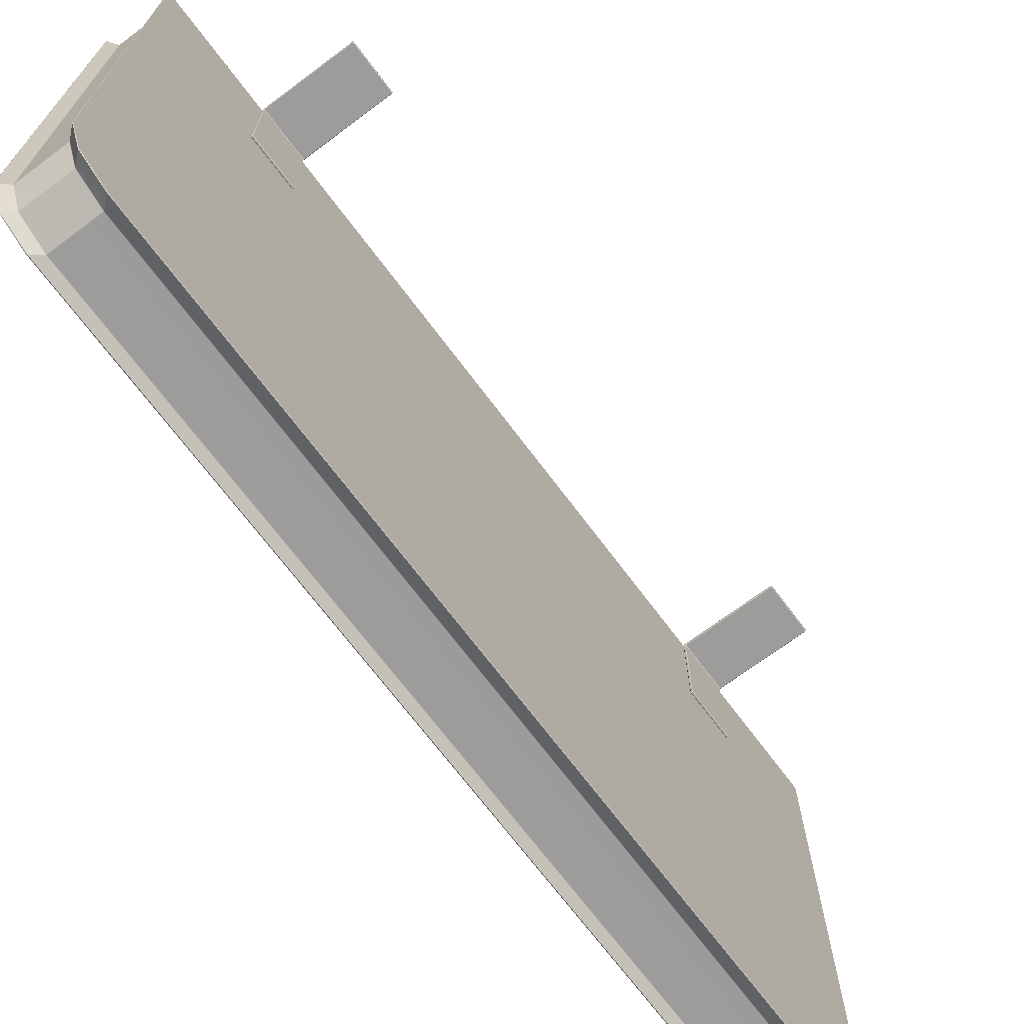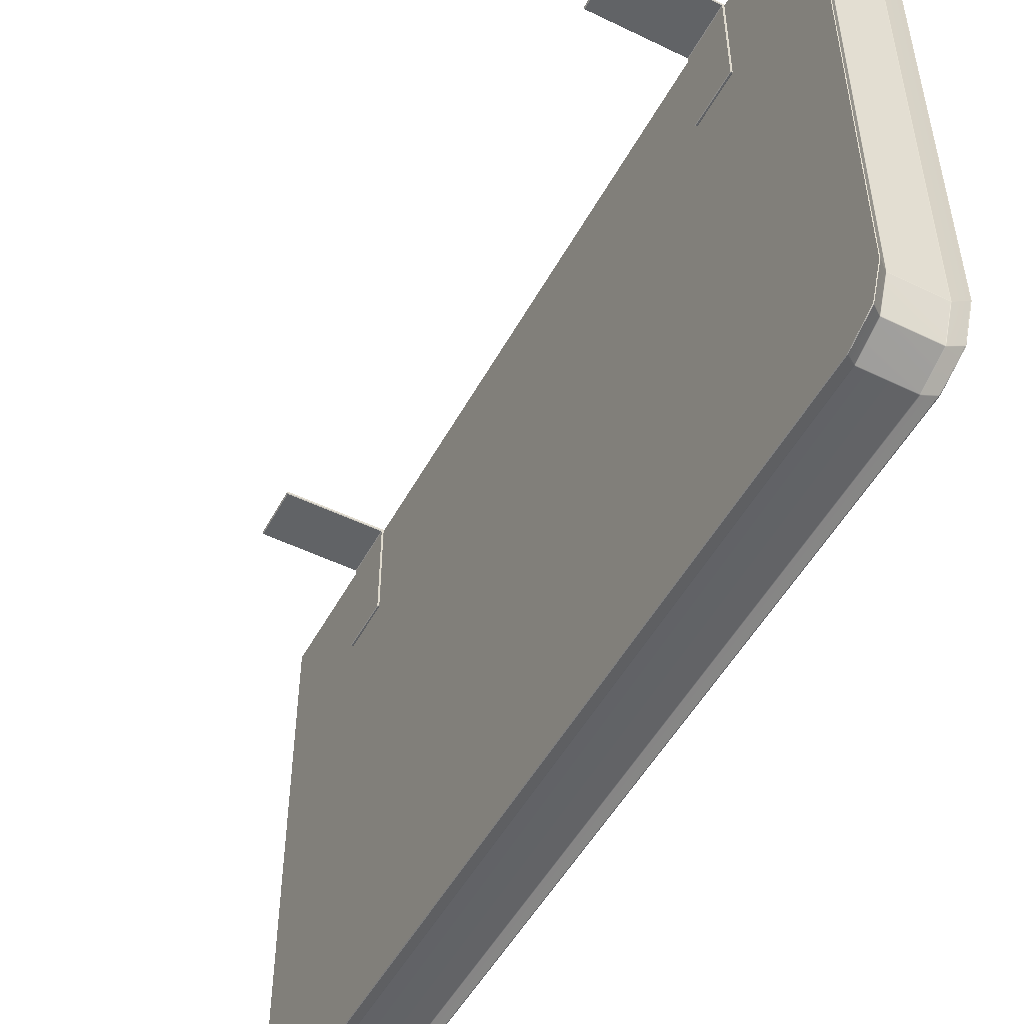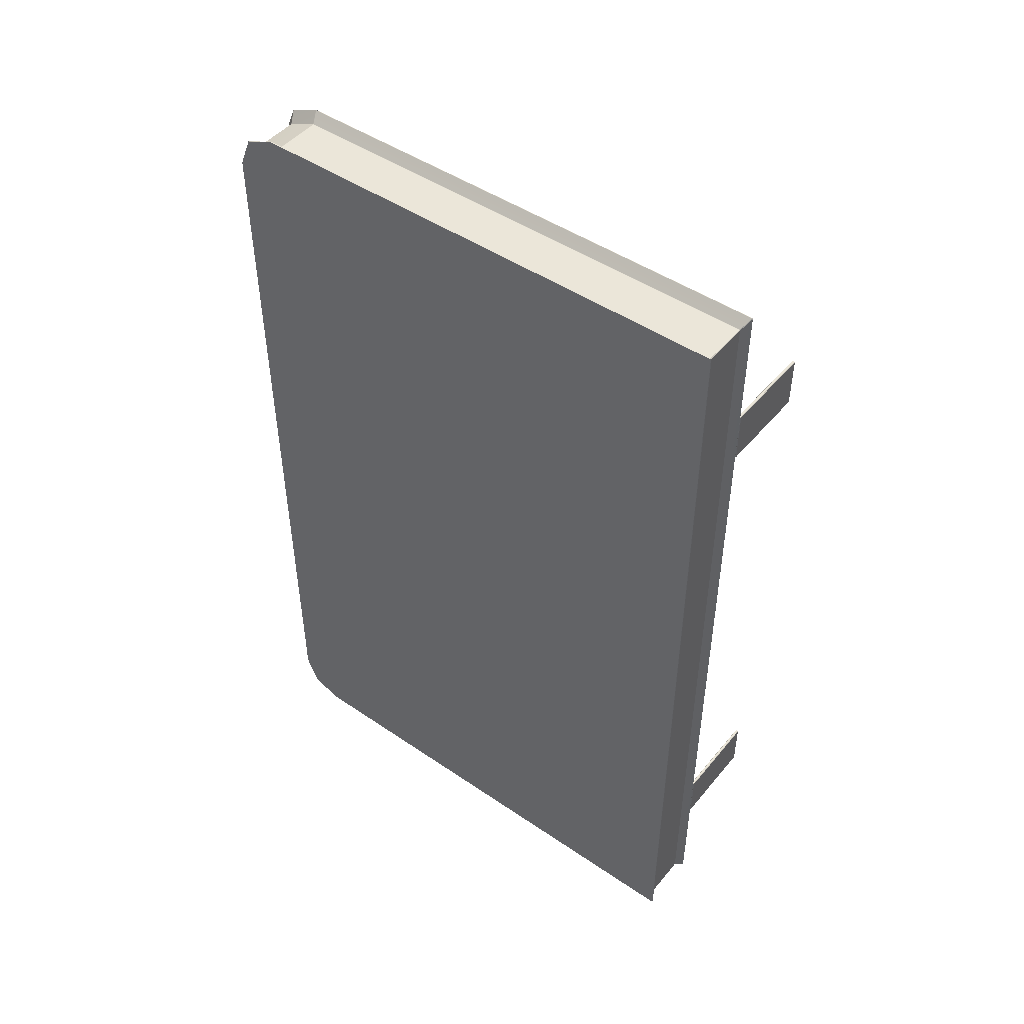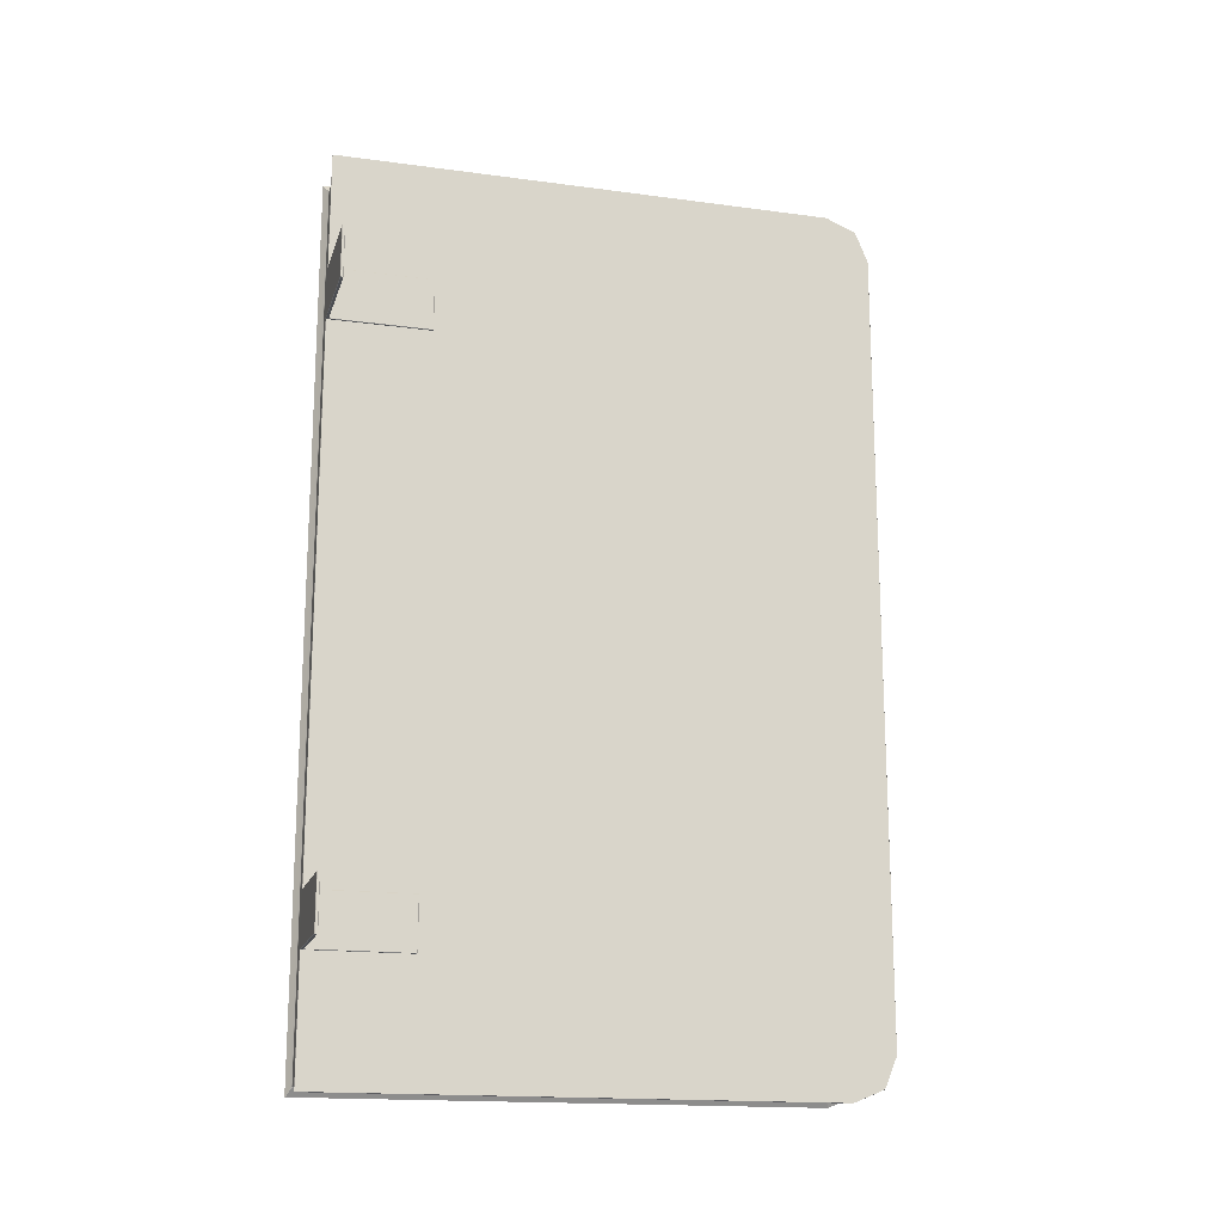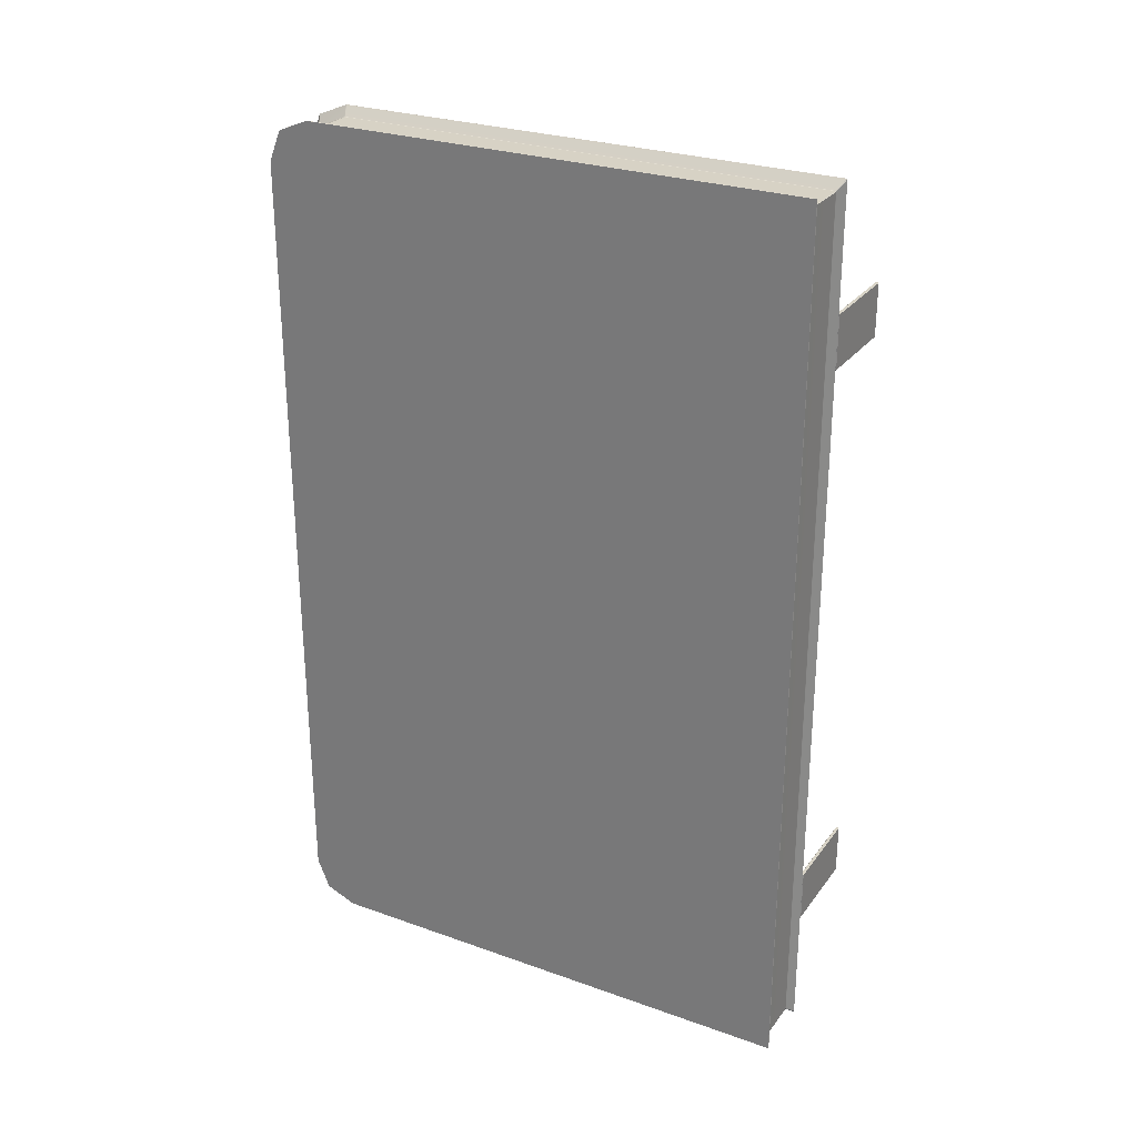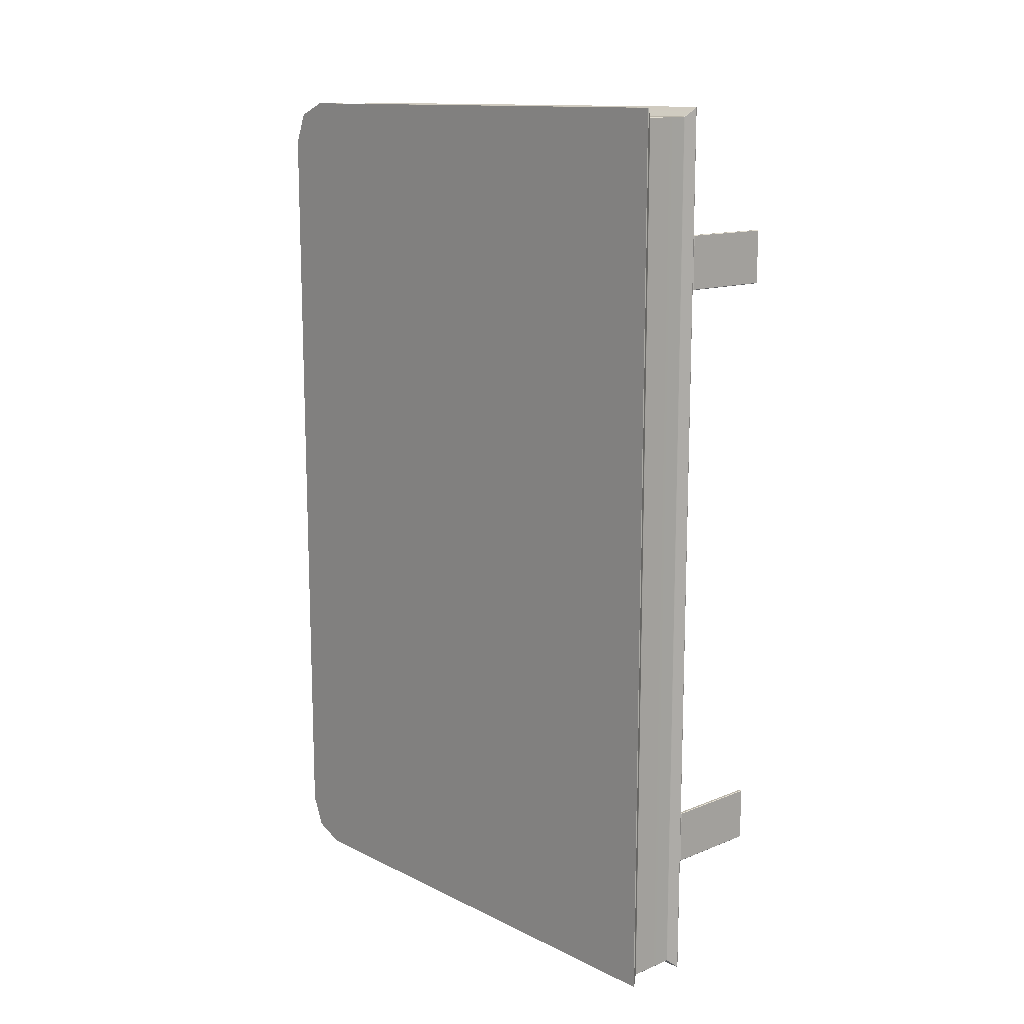
<metadata>
{"format":"obj","ext":"obj","renderer":"f3d","projection":"perspective","resolution":1024,"background":"white","views":[{"elev":-70.0,"azim":-143.2,"up":"+Y"},{"elev":-50.8,"azim":-27.9,"up":"+Y"},{"elev":47.4,"azim":127.5,"up":"+Z"},{"elev":-16.8,"azim":-105.2,"up":"+Z"},{"elev":27.3,"azim":118.7,"up":"+Z"},{"elev":13.2,"azim":137.7,"up":"+Z"}]}
</metadata>
<code>
v 1.685 23.24 -43.49
v 1.615 23.31 -43.49
v 1.685 23.31 -43.56
v 1.685 36.79 -43.56
v 1.615 36.71 -43.49
v 1.546 36.78 -43.49
v 1.603 36.85 -43.56
v 1.685 23.31 -36.44
v 1.615 23.31 -36.51
v 1.685 23.24 -36.51
v 1.603 36.85 -36.44
v 1.546 36.78 -36.5
v 1.615 36.71 -36.5
v 1.685 36.79 -36.44
v -10.8 36.85 -43.56
v -10.8 36.78 -43.49
v -10.87 36.85 -43.49
v -10.87 36.85 -36.51
v -10.8 36.78 -36.51
v -10.8 36.85 -36.44
v 1.836 23.24 -43.49
v 1.836 23.31 -43.56
v 1.906 23.31 -43.49
v 1.837 37.19 -43.49
v 1.906 37.12 -43.49
v 1.834 37 -43.56
v 1.794 37.12 -43.56
v 1.794 37.12 -36.44
v 1.833 37 -36.44
v 1.906 37.12 -36.5
v 1.837 37.19 -36.5
v 1.906 23.31 -36.51
v 1.836 23.31 -36.44
v 1.836 23.24 -36.51
v -10.8 37.19 -36.51
v -10.87 37.12 -36.51
v -10.8 37.12 -36.44
v -10.8 37.12 -43.56
v -10.87 37.12 -43.49
v -10.8 37.19 -43.49
v 1.685 23.24 36.51
v 1.615 23.31 36.51
v 1.685 23.31 36.44
v 1.685 36.79 36.44
v 1.615 36.71 36.51
v 1.546 36.78 36.51
v 1.603 36.85 36.44
v 1.685 23.31 43.56
v 1.615 23.31 43.49
v 1.685 23.24 43.49
v 1.603 36.85 43.56
v 1.546 36.78 43.5
v 1.615 36.71 43.5
v 1.685 36.79 43.56
v -10.8 36.85 36.44
v -10.8 36.78 36.51
v -10.87 36.85 36.51
v -10.87 36.85 43.49
v -10.8 36.78 43.49
v -10.8 36.85 43.56
v 1.836 23.24 36.51
v 1.836 23.31 36.44
v 1.906 23.31 36.51
v 1.837 37.19 36.51
v 1.906 37.12 36.51
v 1.834 37 36.44
v 1.794 37.12 36.44
v 1.794 37.12 43.56
v 1.833 37 43.56
v 1.906 37.12 43.5
v 1.837 37.19 43.5
v 1.906 23.31 43.49
v 1.836 23.31 43.56
v 1.836 23.24 43.49
v -10.8 37.19 43.49
v -10.87 37.12 43.49
v -10.8 37.12 43.56
v -10.8 37.12 36.44
v -10.87 37.12 36.51
v -10.8 37.19 36.51
v 1.917 37.11 -59.77
v 2.007 37.14 -59.72
v 2.005 37.08 -59.8
v 3.362 36.35 -58.63
v 3.356 36.42 -58.56
v 3.453 36.39 -58.53
v 3.454 36.33 -58.6
v 10.78 37.12 -59.68
v 10.87 37.1 -59.76
v 10.78 37.06 -59.77
v 10.87 37.1 59.76
v 10.78 37.12 59.69
v 10.78 37.07 59.78
v 9.783 36.36 58.64
v 9.789 36.43 58.57
v 9.693 36.39 58.53
v 9.692 36.33 58.6
v 2.008 37.14 59.72
v 1.917 37.1 59.77
v 2.008 37.07 59.8
v 2.011 -31.26 -59.78
v 1.917 -31.23 -59.77
v 2.012 -31.15 -59.8
v 10.78 -37.15 -53.85
v 10.87 -37.13 -53.87
v 10.78 -37.17 -53.72
v 10.79 -37.16 53.85
v 10.78 -37.17 53.72
v 10.87 -37.13 53.87
v 10.78 -31.24 -59.76
v 10.77 -31.14 -59.77
v 10.87 -31.23 -59.76
v 10.78 -31.24 59.75
v 10.87 -31.23 59.76
v 10.77 -31.14 59.77
v 2.002 -37.17 -53.87
v 2.009 -37.19 -53.75
v 1.917 -37.14 -53.87
v 2.007 -37.17 53.88
v 1.917 -37.14 53.88
v 2.009 -37.19 53.76
v 2.008 -31.26 59.78
v 2.012 -31.15 59.8
v 1.917 -31.23 59.78
v 3.455 -36.42 -52.79
v 3.453 -36.44 -52.69
v 3.357 -36.47 -52.71
v 3.361 -36.44 -52.82
v 9.78 -30.55 -58.64
v 9.779 -30.65 -58.62
v 9.693 -30.63 -58.58
v 9.693 -30.53 -58.6
v 9.788 -36.47 52.72
v 9.78 -36.45 52.83
v 9.691 -36.42 52.79
v 9.693 -36.44 52.69
v 3.456 -30.63 58.58
v 3.453 -30.53 58.6
v 3.362 -30.55 58.64
v 3.364 -30.65 58.61
v 2.007 -35.39 -58.07
v 2.012 -35.46 -57.99
v 1.917 -35.42 -58.04
v 3.456 -34.68 -56.9
v 3.456 -34.75 -56.83
v 3.361 -34.77 -56.86
v 3.364 -34.7 -56.94
v 10.78 -35.37 -58.04
v 10.87 -35.41 -58.02
v 10.78 -35.44 -57.96
v 10.78 -35.38 58.05
v 10.78 -35.44 57.96
v 10.87 -35.41 58.03
v 9.782 -34.78 56.87
v 9.777 -34.7 56.94
v 9.69 -34.68 56.91
v 9.691 -34.75 56.84
v 2.01 -35.39 58.07
v 1.917 -35.42 58.04
v 2.012 -35.46 57.99
v 9.694 36.39 -58.53
v 9.789 36.43 -58.57
v 9.783 36.36 -58.64
v 9.693 36.33 -58.6
v 3.454 36.33 58.6
v 3.452 36.39 58.53
v 3.357 36.42 58.56
v 3.362 36.35 58.64
v 9.693 -30.63 58.58
v 9.779 -30.65 58.62
v 9.78 -30.55 58.64
v 9.693 -30.53 58.6
v 3.455 -34.75 56.84
v 3.456 -34.68 56.91
v 3.364 -34.7 56.94
v 3.361 -34.77 56.87
v 3.453 -36.44 52.69
v 3.453 -36.42 52.79
v 3.361 -36.44 52.83
v 3.357 -36.47 52.71
v 9.695 -36.42 -52.79
v 9.782 -36.45 -52.83
v 9.786 -36.47 -52.72
v 9.695 -36.44 -52.69
v 9.691 -34.68 -56.9
v 9.779 -34.7 -56.94
v 9.78 -34.77 -56.87
v 9.691 -34.75 -56.83
v 3.455 -30.53 -58.6
v 3.453 -30.63 -58.58
v 3.364 -30.65 -58.61
v 3.362 -30.55 -58.63
g initialShadingGroup Mesh
f 1 3 22 21
f 2 1 10 9
f 3 2 5 4
f 4 7 27 26
f 6 5 13 12
f 7 6 16 15
f 8 10 34 33
f 9 8 14 13
f 11 14 29 28
f 12 11 20 19
f 15 17 39 38
f 17 16 19 18
f 18 20 37 36
f 21 23 32 34
f 23 22 26 25
f 24 27 38 40
f 25 24 31 30
f 28 31 35 37
f 30 29 33 32
f 36 35 40 39
f 41 43 62 61
f 42 41 50 49
f 43 42 45 44
f 44 47 67 66
f 46 45 53 52
f 47 46 56 55
f 48 50 74 73
f 49 48 54 53
f 51 54 69 68
f 52 51 60 59
f 55 57 79 78
f 57 56 59 58
f 58 60 77 76
f 61 63 72 74
f 63 62 66 65
f 64 67 78 80
f 65 64 71 70
f 68 71 75 77
f 70 69 73 72
f 76 75 80 79
f 81 83 103 102
f 82 81 99 98
f 83 82 85 84
f 84 87 189 192
f 86 85 167 166
f 87 86 161 164
f 88 90 163 162
f 89 88 92 91
f 90 89 112 111
f 91 93 115 114
f 93 92 95 94
f 94 97 172 171
f 96 95 162 161
f 97 96 166 165
f 98 100 168 167
f 100 99 124 123
f 101 103 192 191
f 102 101 141 143
f 104 106 183 182
f 105 104 150 149
f 106 105 109 108
f 107 109 153 152
f 108 107 134 133
f 110 112 149 148
f 111 110 130 129
f 113 115 171 170
f 114 113 151 153
f 116 118 143 142
f 117 116 128 127
f 118 117 121 120
f 119 121 180 179
f 120 119 160 159
f 122 124 159 158
f 123 122 140 139
f 125 128 146 145
f 126 125 181 184
f 127 126 177 180
f 129 132 164 163
f 131 130 186 185
f 132 131 190 189
f 133 136 184 183
f 135 134 154 157
f 136 135 178 177
f 137 140 175 174
f 138 137 169 172
f 139 138 165 168
f 142 141 147 146
f 144 147 191 190
f 145 144 185 188
f 148 150 187 186
f 152 151 155 154
f 156 155 170 169
f 157 156 174 173
f 158 160 176 175
f 173 176 179 178
f 182 181 188 187
f 23 25 30 32
f 40 35 31 24
f 2 9 13 5
f 16 6 12 19
f 3 4 26 22
f 14 8 33 29
f 10 1 21 34
f 17 18 36 39
f 20 11 28 37
f 7 15 38 27
f 63 65 70 72
f 80 75 71 64
f 42 49 53 45
f 56 46 52 59
f 43 44 66 62
f 54 48 73 69
f 50 41 61 74
f 57 58 76 79
f 60 51 68 77
f 47 55 78 67
f 111 129 163 90
f 94 171 115 93
f 162 95 92 88
f 108 133 183 106
f 182 187 150 104
f 186 130 110 148
f 107 152 154 134
f 151 113 170 155
f 153 109 105 149 112 89 91 114
f 99 81 102 143 118 120 159 124
f 86 166 96 161
f 165 138 172 97
f 156 169 137 174
f 135 157 173 178
f 184 136 177 126
f 125 145 188 181
f 144 190 131 185
f 164 132 189 87
f 82 98 167 85
f 123 139 168 100
f 175 140 122 158
f 179 176 160 119
f 127 180 121 117
f 116 142 146 128
f 141 101 191 147
f 84 192 103 83
f 1 2 3
f 4 5 6 7
f 8 9 10
f 11 12 13 14
f 15 16 17
f 18 19 20
f 21 22 23
f 24 25 26 27
f 28 29 30 31
f 32 33 34
f 35 36 37
f 38 39 40
f 41 42 43
f 44 45 46 47
f 48 49 50
f 51 52 53 54
f 55 56 57
f 58 59 60
f 61 62 63
f 64 65 66 67
f 68 69 70 71
f 72 73 74
f 75 76 77
f 78 79 80
f 81 82 83
f 84 85 86 87
f 88 89 90
f 91 92 93
f 94 95 96 97
f 98 99 100
f 101 102 103
f 104 105 106
f 107 108 109
f 110 111 112
f 113 114 115
f 116 117 118
f 119 120 121
f 122 123 124
f 125 126 127 128
f 129 130 131 132
f 133 134 135 136
f 137 138 139 140
f 141 142 143
f 144 145 146 147
f 148 149 150
f 151 152 153
f 154 155 156 157
f 158 159 160
f 161 162 163 164
f 165 166 167 168
f 169 170 171 172
f 173 174 175 176
f 177 178 179 180
f 181 182 183 184
f 185 186 187 188
f 189 190 191 192

</code>
